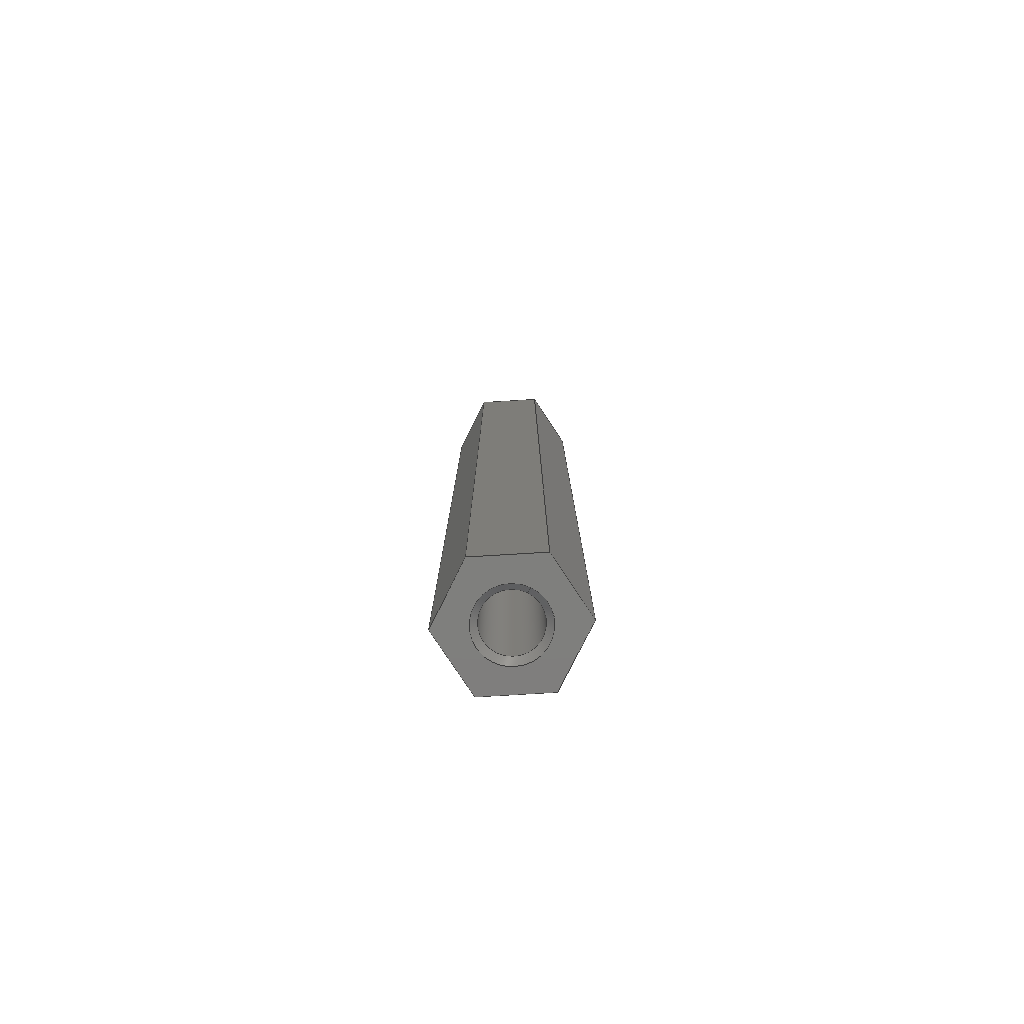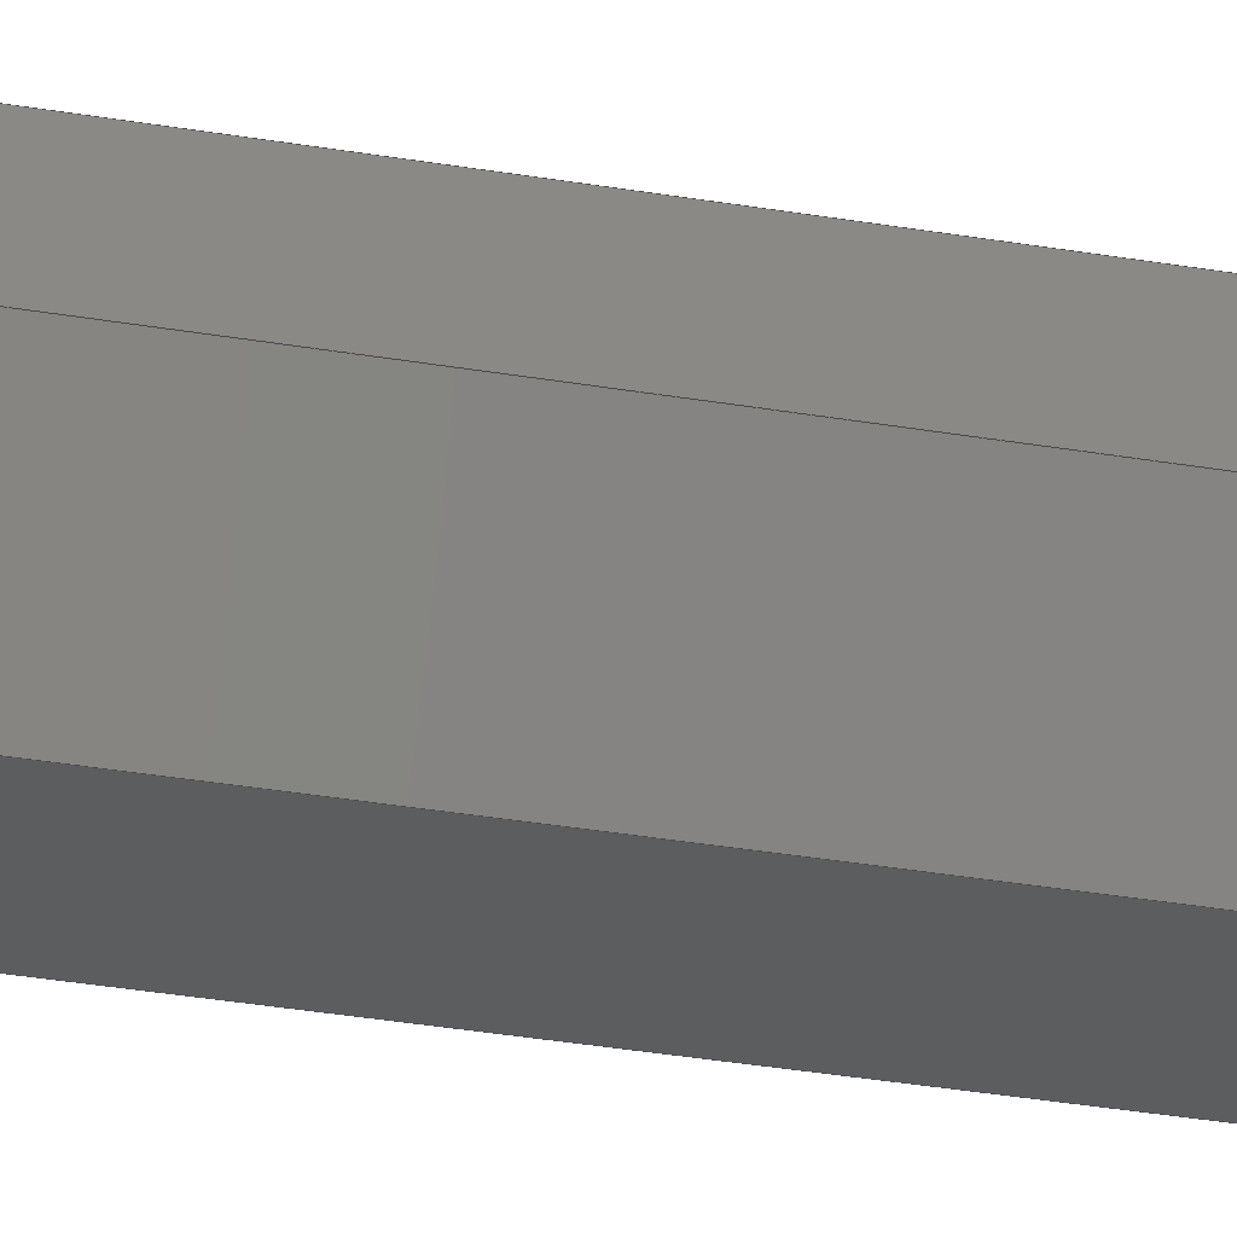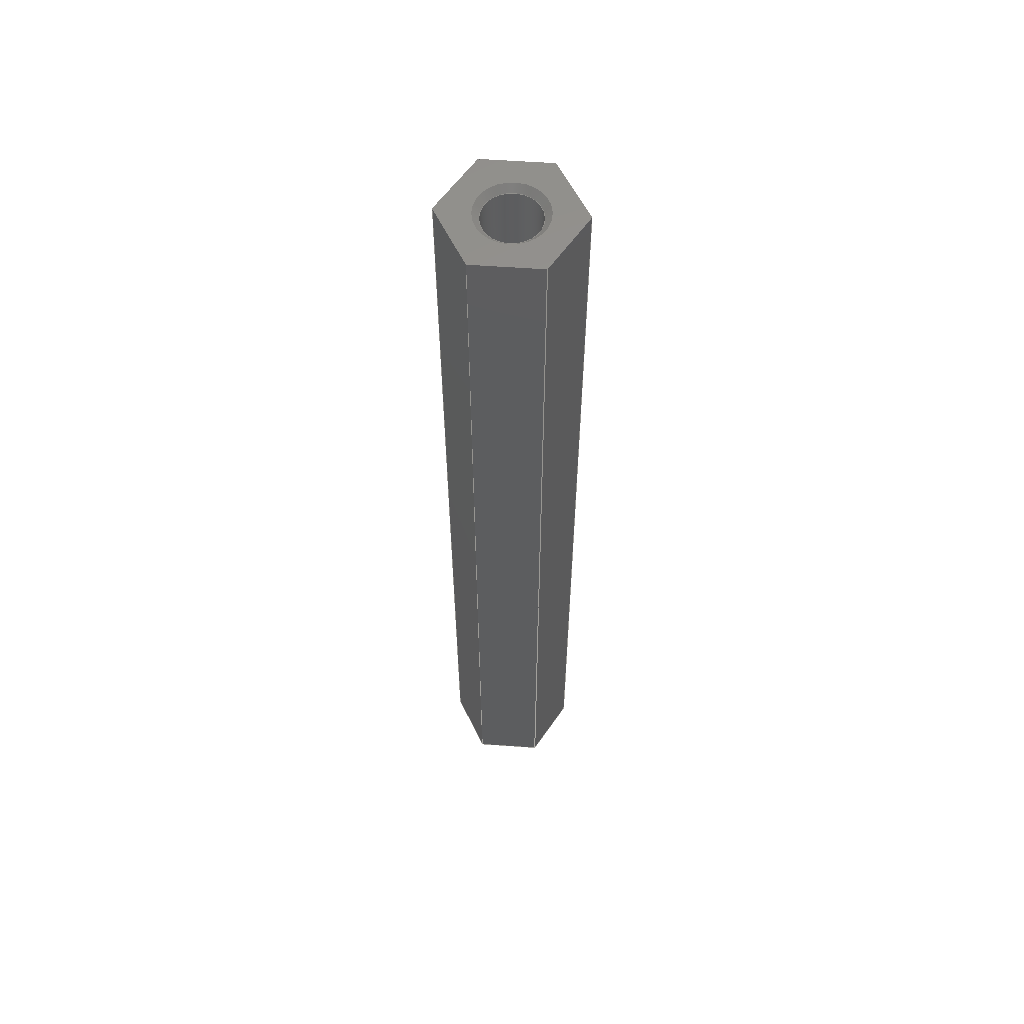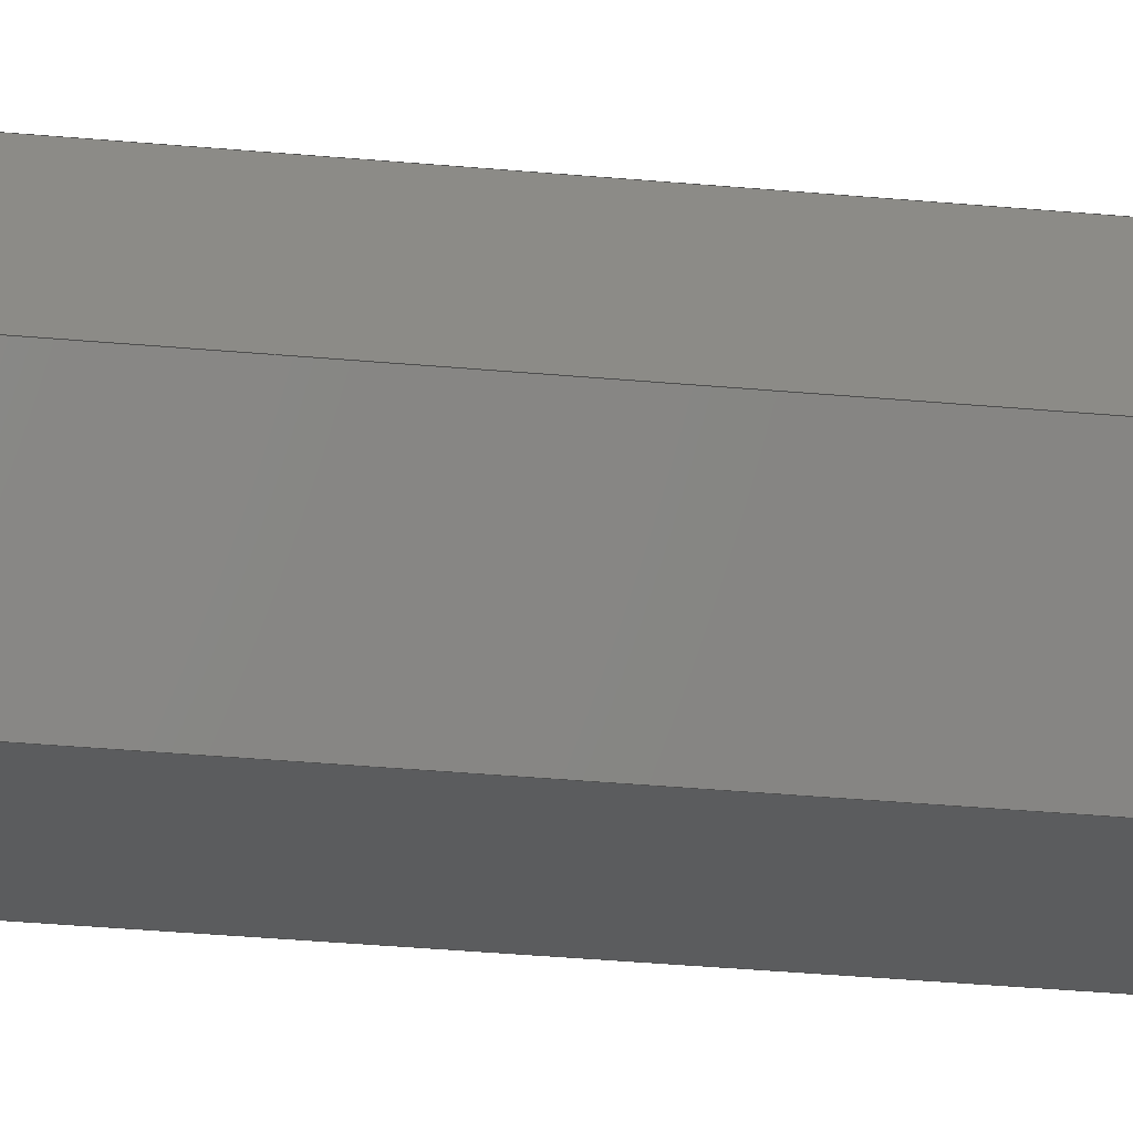
<metadata>
{"format":"step","ext":"stp","renderer":"f3d","projection":"perspective","resolution":1024,"background":"white","views":[{"elev":-79.0,"azim":-116.6,"up":"+Z"},{"elev":-30.3,"azim":-104.4,"up":"+Y"},{"elev":58.2,"azim":-55.8,"up":"+Z"},{"elev":-27.9,"azim":81.5,"up":"+Y"}]}
</metadata>
<code>
ISO-10303-21;
DATA;
#1=SHAPE_REPRESENTATION_RELATIONSHIP('SRR','None',#308,#2);
#2=ADVANCED_BREP_SHAPE_REPRESENTATION($,(#181),#299);
#3=STYLED_ITEM($,(#316),#181);
#4=CONICAL_SURFACE($,#196,1.85,45);
#5=CONICAL_SURFACE($,#197,1.85,45);
#6=CYLINDRICAL_SURFACE($,#193,1.5);
#7=FACE_BOUND($,#28,.T.);
#8=FACE_BOUND($,#30,.T.);
#9=FACE_BOUND($,#38,.T.);
#10=FACE_BOUND($,#40,.T.);
#11=FACE_BOUND($,#42,.T.);
#12=CIRCLE($,#184,1.85);
#13=CIRCLE($,#186,1.85);
#14=CIRCLE($,#194,1.5);
#15=CIRCLE($,#195,1.5);
#16=FACE_OUTER_BOUND($,#27,.T.);
#17=FACE_OUTER_BOUND($,#29,.T.);
#18=FACE_OUTER_BOUND($,#31,.T.);
#19=FACE_OUTER_BOUND($,#32,.T.);
#20=FACE_OUTER_BOUND($,#33,.T.);
#21=FACE_OUTER_BOUND($,#34,.T.);
#22=FACE_OUTER_BOUND($,#35,.T.);
#23=FACE_OUTER_BOUND($,#36,.T.);
#24=FACE_OUTER_BOUND($,#37,.T.);
#25=FACE_OUTER_BOUND($,#39,.T.);
#26=FACE_OUTER_BOUND($,#41,.T.);
#27=EDGE_LOOP($,(#117,#118,#119,#120,#121,#122));
#28=EDGE_LOOP($,(#123));
#29=EDGE_LOOP($,(#124,#125,#126,#127,#128,#129));
#30=EDGE_LOOP($,(#130));
#31=EDGE_LOOP($,(#131,#132,#133,#134));
#32=EDGE_LOOP($,(#135,#136,#137,#138));
#33=EDGE_LOOP($,(#139,#140,#141,#142));
#34=EDGE_LOOP($,(#143,#144,#145,#146));
#35=EDGE_LOOP($,(#147,#148,#149,#150));
#36=EDGE_LOOP($,(#151,#152,#153,#154));
#37=EDGE_LOOP($,(#155));
#38=EDGE_LOOP($,(#156));
#39=EDGE_LOOP($,(#157));
#40=EDGE_LOOP($,(#158));
#41=EDGE_LOOP($,(#159));
#42=EDGE_LOOP($,(#160));
#43=LINE($,#252,#61);
#44=LINE($,#254,#62);
#45=LINE($,#256,#63);
#46=LINE($,#258,#64);
#47=LINE($,#260,#65);
#48=LINE($,#261,#66);
#49=LINE($,#267,#67);
#50=LINE($,#269,#68);
#51=LINE($,#271,#69);
#52=LINE($,#273,#70);
#53=LINE($,#275,#71);
#54=LINE($,#276,#72);
#55=LINE($,#280,#73);
#56=LINE($,#281,#74);
#57=LINE($,#283,#75);
#58=LINE($,#285,#76);
#59=LINE($,#287,#77);
#60=LINE($,#289,#78);
#61=VECTOR($,#202,3.58);
#62=VECTOR($,#203,3.58);
#63=VECTOR($,#204,3.58);
#64=VECTOR($,#205,3.58);
#65=VECTOR($,#206,3.58);
#66=VECTOR($,#207,3.58);
#67=VECTOR($,#212,3.58);
#68=VECTOR($,#213,3.58);
#69=VECTOR($,#214,3.58);
#70=VECTOR($,#215,3.58);
#71=VECTOR($,#216,3.58);
#72=VECTOR($,#217,3.58);
#73=VECTOR($,#222,50.8);
#74=VECTOR($,#223,50.8);
#75=VECTOR($,#226,50.8);
#76=VECTOR($,#229,50.8);
#77=VECTOR($,#232,50.8);
#78=VECTOR($,#235,50.8);
#79=VERTEX_POINT($,#250);
#80=VERTEX_POINT($,#251);
#81=VERTEX_POINT($,#253);
#82=VERTEX_POINT($,#255);
#83=VERTEX_POINT($,#257);
#84=VERTEX_POINT($,#259);
#85=VERTEX_POINT($,#262);
#86=VERTEX_POINT($,#265);
#87=VERTEX_POINT($,#266);
#88=VERTEX_POINT($,#268);
#89=VERTEX_POINT($,#270);
#90=VERTEX_POINT($,#272);
#91=VERTEX_POINT($,#274);
#92=VERTEX_POINT($,#277);
#93=VERTEX_POINT($,#292);
#94=VERTEX_POINT($,#294);
#95=EDGE_CURVE($,#79,#80,#43,.T.);
#96=EDGE_CURVE($,#81,#79,#44,.T.);
#97=EDGE_CURVE($,#82,#81,#45,.T.);
#98=EDGE_CURVE($,#83,#82,#46,.T.);
#99=EDGE_CURVE($,#84,#83,#47,.T.);
#100=EDGE_CURVE($,#80,#84,#48,.T.);
#101=EDGE_CURVE($,#85,#85,#12,.T.);
#102=EDGE_CURVE($,#86,#87,#49,.T.);
#103=EDGE_CURVE($,#87,#88,#50,.T.);
#104=EDGE_CURVE($,#88,#89,#51,.T.);
#105=EDGE_CURVE($,#89,#90,#52,.T.);
#106=EDGE_CURVE($,#90,#91,#53,.T.);
#107=EDGE_CURVE($,#91,#86,#54,.T.);
#108=EDGE_CURVE($,#92,#92,#13,.T.);
#109=EDGE_CURVE($,#80,#87,#55,.T.);
#110=EDGE_CURVE($,#79,#86,#56,.T.);
#111=EDGE_CURVE($,#84,#88,#57,.T.);
#112=EDGE_CURVE($,#83,#89,#58,.T.);
#113=EDGE_CURVE($,#82,#90,#59,.T.);
#114=EDGE_CURVE($,#81,#91,#60,.T.);
#115=EDGE_CURVE($,#93,#93,#14,.T.);
#116=EDGE_CURVE($,#94,#94,#15,.T.);
#117=ORIENTED_EDGE($,*,*,#95,.F.);
#118=ORIENTED_EDGE($,*,*,#96,.F.);
#119=ORIENTED_EDGE($,*,*,#97,.F.);
#120=ORIENTED_EDGE($,*,*,#98,.F.);
#121=ORIENTED_EDGE($,*,*,#99,.F.);
#122=ORIENTED_EDGE($,*,*,#100,.F.);
#123=ORIENTED_EDGE($,*,*,#101,.T.);
#124=ORIENTED_EDGE($,*,*,#102,.T.);
#125=ORIENTED_EDGE($,*,*,#103,.T.);
#126=ORIENTED_EDGE($,*,*,#104,.T.);
#127=ORIENTED_EDGE($,*,*,#105,.T.);
#128=ORIENTED_EDGE($,*,*,#106,.T.);
#129=ORIENTED_EDGE($,*,*,#107,.T.);
#130=ORIENTED_EDGE($,*,*,#108,.T.);
#131=ORIENTED_EDGE($,*,*,#95,.T.);
#132=ORIENTED_EDGE($,*,*,#109,.T.);
#133=ORIENTED_EDGE($,*,*,#102,.F.);
#134=ORIENTED_EDGE($,*,*,#110,.F.);
#135=ORIENTED_EDGE($,*,*,#100,.T.);
#136=ORIENTED_EDGE($,*,*,#111,.T.);
#137=ORIENTED_EDGE($,*,*,#103,.F.);
#138=ORIENTED_EDGE($,*,*,#109,.F.);
#139=ORIENTED_EDGE($,*,*,#99,.T.);
#140=ORIENTED_EDGE($,*,*,#112,.T.);
#141=ORIENTED_EDGE($,*,*,#104,.F.);
#142=ORIENTED_EDGE($,*,*,#111,.F.);
#143=ORIENTED_EDGE($,*,*,#98,.T.);
#144=ORIENTED_EDGE($,*,*,#113,.T.);
#145=ORIENTED_EDGE($,*,*,#105,.F.);
#146=ORIENTED_EDGE($,*,*,#112,.F.);
#147=ORIENTED_EDGE($,*,*,#97,.T.);
#148=ORIENTED_EDGE($,*,*,#114,.T.);
#149=ORIENTED_EDGE($,*,*,#106,.F.);
#150=ORIENTED_EDGE($,*,*,#113,.F.);
#151=ORIENTED_EDGE($,*,*,#96,.T.);
#152=ORIENTED_EDGE($,*,*,#110,.T.);
#153=ORIENTED_EDGE($,*,*,#107,.F.);
#154=ORIENTED_EDGE($,*,*,#114,.F.);
#155=ORIENTED_EDGE($,*,*,#115,.F.);
#156=ORIENTED_EDGE($,*,*,#116,.F.);
#157=ORIENTED_EDGE($,*,*,#108,.F.);
#158=ORIENTED_EDGE($,*,*,#115,.T.);
#159=ORIENTED_EDGE($,*,*,#101,.F.);
#160=ORIENTED_EDGE($,*,*,#116,.T.);
#161=PLANE($,#183);
#162=PLANE($,#185);
#163=PLANE($,#187);
#164=PLANE($,#188);
#165=PLANE($,#189);
#166=PLANE($,#190);
#167=PLANE($,#191);
#168=PLANE($,#192);
#169=ADVANCED_FACE($,(#16,#7),#161,.F.);
#170=ADVANCED_FACE($,(#17,#8),#162,.T.);
#171=ADVANCED_FACE($,(#18),#163,.T.);
#172=ADVANCED_FACE($,(#19),#164,.T.);
#173=ADVANCED_FACE($,(#20),#165,.T.);
#174=ADVANCED_FACE($,(#21),#166,.T.);
#175=ADVANCED_FACE($,(#22),#167,.T.);
#176=ADVANCED_FACE($,(#23),#168,.T.);
#177=ADVANCED_FACE($,(#24,#9),#6,.F.);
#178=ADVANCED_FACE($,(#25,#10),#4,.F.);
#179=ADVANCED_FACE($,(#26,#11),#5,.F.);
#180=CLOSED_SHELL($,(#169,#170,#171,#172,#173,#174,#175,#176,#177,#178,
#179));
#181=MANIFOLD_SOLID_BREP('tetrix_739103_2012',#180);
#182=AXIS2_PLACEMENT_3D('placement',#248,#198,#199);
#183=AXIS2_PLACEMENT_3D($,#249,#200,#201);
#184=AXIS2_PLACEMENT_3D($,#263,#208,#209);
#185=AXIS2_PLACEMENT_3D($,#264,#210,#211);
#186=AXIS2_PLACEMENT_3D($,#278,#218,#219);
#187=AXIS2_PLACEMENT_3D($,#279,#220,#221);
#188=AXIS2_PLACEMENT_3D($,#282,#224,#225);
#189=AXIS2_PLACEMENT_3D($,#284,#227,#228);
#190=AXIS2_PLACEMENT_3D($,#286,#230,#231);
#191=AXIS2_PLACEMENT_3D($,#288,#233,#234);
#192=AXIS2_PLACEMENT_3D($,#290,#236,#237);
#193=AXIS2_PLACEMENT_3D($,#291,#238,#239);
#194=AXIS2_PLACEMENT_3D($,#293,#240,#241);
#195=AXIS2_PLACEMENT_3D($,#295,#242,#243);
#196=AXIS2_PLACEMENT_3D($,#296,#244,#245);
#197=AXIS2_PLACEMENT_3D($,#297,#246,#247);
#198=DIRECTION('axis',(0,0,1));
#199=DIRECTION('refdir',(1,0,0));
#200=DIRECTION('center_axis',(0,0,1));
#201=DIRECTION('ref_axis',(1,0,0));
#202=DIRECTION($,(1,0,0));
#203=DIRECTION($,(0.5,-0.866,0));
#204=DIRECTION($,(-0.5,-0.866,0));
#205=DIRECTION($,(-1,0,0));
#206=DIRECTION($,(-0.5,0.866,0));
#207=DIRECTION($,(0.5,0.866,0));
#208=DIRECTION('center_axis',(0,0,1));
#209=DIRECTION('ref_axis',(1,1.225e-16,0));
#210=DIRECTION('center_axis',(0,0,1));
#211=DIRECTION('ref_axis',(1,0,0));
#212=DIRECTION($,(1,0,0));
#213=DIRECTION($,(0.5,0.866,0));
#214=DIRECTION($,(-0.5,0.866,0));
#215=DIRECTION($,(-1,0,0));
#216=DIRECTION($,(-0.5,-0.866,0));
#217=DIRECTION($,(0.5,-0.866,0));
#218=DIRECTION('center_axis',(0,0,-1));
#219=DIRECTION('ref_axis',(-1,-8.438e-19,0));
#220=DIRECTION('center_axis',(0,-1,0));
#221=DIRECTION('ref_axis',(0,0,-1));
#222=DIRECTION($,(0,0,1));
#223=DIRECTION($,(0,0,1));
#224=DIRECTION('center_axis',(0.866,-0.5,0));
#225=DIRECTION('ref_axis',(0,0,-1));
#226=DIRECTION($,(0,0,1));
#227=DIRECTION('center_axis',(0.866,0.5,0));
#228=DIRECTION('ref_axis',(0,0,-1));
#229=DIRECTION($,(0,0,1));
#230=DIRECTION('center_axis',(0,1,0));
#231=DIRECTION('ref_axis',(0,0,1));
#232=DIRECTION($,(0,0,1));
#233=DIRECTION('center_axis',(-0.866,0.5,0));
#234=DIRECTION('ref_axis',(0,0,1));
#235=DIRECTION($,(0,0,1));
#236=DIRECTION('center_axis',(-0.866,-0.5,0));
#237=DIRECTION('ref_axis',(0,0,1));
#238=DIRECTION('center_axis',(0,0,-1));
#239=DIRECTION('ref_axis',(-1,0,0));
#240=DIRECTION('center_axis',(0,0,-1));
#241=DIRECTION('ref_axis',(-1,-1.229e-16,0));
#242=DIRECTION('center_axis',(0,0,1));
#243=DIRECTION('ref_axis',(1,1.225e-16,0));
#244=DIRECTION('center_axis',(0,0,1));
#245=DIRECTION('ref_axis',(0,-1,0));
#246=DIRECTION('center_axis',(0,0,-1));
#247=DIRECTION('ref_axis',(0,-1,0));
#248=CARTESIAN_POINT('',(0,0,0));
#249=CARTESIAN_POINT('Origin',(0,0,0));
#250=CARTESIAN_POINT('',(-1.79,-3.1,0));
#251=CARTESIAN_POINT('',(1.79,-3.1,0));
#252=CARTESIAN_POINT($,(-1.79,-3.1,0));
#253=CARTESIAN_POINT('',(-3.58,-8.486e-16,0));
#254=CARTESIAN_POINT($,(-3.58,-7.827e-16,0));
#255=CARTESIAN_POINT('',(-1.79,3.1,0));
#256=CARTESIAN_POINT($,(-1.79,3.1,0));
#257=CARTESIAN_POINT('',(1.79,3.1,0));
#258=CARTESIAN_POINT($,(1.79,3.1,0));
#259=CARTESIAN_POINT('',(3.58,5.711e-16,0));
#260=CARTESIAN_POINT($,(3.58,7.827e-16,0));
#261=CARTESIAN_POINT($,(1.79,-3.1,0));
#262=CARTESIAN_POINT('',(1.85,-1.161e-08,0));
#263=CARTESIAN_POINT('Origin',(0,6.123e-21,4.441e-16));
#264=CARTESIAN_POINT('Origin',(0,0,50.8));
#265=CARTESIAN_POINT('',(-1.79,-3.1,50.8));
#266=CARTESIAN_POINT('',(1.79,-3.1,50.8));
#267=CARTESIAN_POINT($,(-1.79,-3.1,50.8));
#268=CARTESIAN_POINT('',(3.58,7.167e-16,50.8));
#269=CARTESIAN_POINT($,(1.79,-3.1,50.8));
#270=CARTESIAN_POINT('',(1.79,3.1,50.8));
#271=CARTESIAN_POINT($,(3.58,7.827e-16,50.8));
#272=CARTESIAN_POINT('',(-1.79,3.1,50.8));
#273=CARTESIAN_POINT($,(1.79,3.1,50.8));
#274=CARTESIAN_POINT('',(-3.58,-7.167e-16,50.8));
#275=CARTESIAN_POINT($,(-1.79,3.1,50.8));
#276=CARTESIAN_POINT($,(-3.58,-7.827e-16,50.8));
#277=CARTESIAN_POINT('',(-1.85,-7.694e-08,50.8));
#278=CARTESIAN_POINT('Origin',(1.887e-14,6.123e-21,
50.8));
#279=CARTESIAN_POINT('Origin',(-1.79,-3.1,0));
#280=CARTESIAN_POINT($,(1.79,-3.1,0));
#281=CARTESIAN_POINT($,(-1.79,-3.1,0));
#282=CARTESIAN_POINT('Origin',(1.79,-3.1,0));
#283=CARTESIAN_POINT($,(3.58,6.771e-16,0));
#284=CARTESIAN_POINT('Origin',(3.58,6.771e-16,0));
#285=CARTESIAN_POINT($,(1.79,3.1,0));
#286=CARTESIAN_POINT('Origin',(1.79,3.1,0));
#287=CARTESIAN_POINT($,(-1.79,3.1,0));
#288=CARTESIAN_POINT('Origin',(-1.79,3.1,0));
#289=CARTESIAN_POINT($,(-3.58,-6.771e-16,0));
#290=CARTESIAN_POINT('Origin',(-3.58,-6.771e-16,
0));
#291=CARTESIAN_POINT('Origin',(0,6.123e-21,50.8));
#292=CARTESIAN_POINT('',(-1.5,-6.238e-08,50.45));
#293=CARTESIAN_POINT('Origin',(0,6.123e-21,50.45));
#294=CARTESIAN_POINT('',(-1.5,-6.238e-08,0.35));
#295=CARTESIAN_POINT('Origin',(0,6.123e-21,0.35));
#296=CARTESIAN_POINT('Origin',(1.887e-14,6.123e-21,
50.8));
#297=CARTESIAN_POINT('Origin',(0,6.123e-21,-1.151e-09));
#298=UNCERTAINTY_MEASURE_WITH_UNIT(LENGTH_MEASURE(0.01),#300,
'DISTANCE_ACCURACY_VALUE',
'Maximum model space distance between geometric entities at asserted c
onnectivities');
#299=(
GEOMETRIC_REPRESENTATION_CONTEXT(3)
GLOBAL_UNCERTAINTY_ASSIGNED_CONTEXT((#298))
GLOBAL_UNIT_ASSIGNED_CONTEXT((#300,#303,#301))
REPRESENTATION_CONTEXT('','3D')
);
#300=(
LENGTH_UNIT()
NAMED_UNIT(*)
SI_UNIT(.MILLI.,.METRE.)
);
#301=(
NAMED_UNIT(*)
SI_UNIT($,.STERADIAN.)
SOLID_ANGLE_UNIT()
);
#302=DIMENSIONAL_EXPONENTS(0,0,0,0,0,0,0);
#303=(
CONVERSION_BASED_UNIT('degree',#305)
NAMED_UNIT(#302)
PLANE_ANGLE_UNIT()
);
#304=(
NAMED_UNIT(*)
PLANE_ANGLE_UNIT()
SI_UNIT($,.RADIAN.)
);
#305=PLANE_ANGLE_MEASURE_WITH_UNIT(PLANE_ANGLE_MEASURE(0.01745),#304);
#306=SHAPE_DEFINITION_REPRESENTATION(#307,#308);
#307=PRODUCT_DEFINITION_SHAPE('',$,#310);
#308=SHAPE_REPRESENTATION('',(#182),#299);
#309=PRODUCT_DEFINITION_CONTEXT('3D Mechanical Parts',#313,'design');
#310=PRODUCT_DEFINITION('tetrix_739103_2012','tetrix_739103_2012',#311,
#309);
#311=PRODUCT_DEFINITION_FORMATION('',$,#315);
#312=APPLICATION_PROTOCOL_DEFINITION('international standard',
'automotive_design',2009,#313);
#313=APPLICATION_CONTEXT(
'Core Data for Automotive Mechanical Design Process');
#314=PRODUCT_CONTEXT('3D Mechanical Parts',#313,'mechanical');
#315=PRODUCT('tetrix_739103_2012','tetrix_739103_2012',$,(#314));
#316=PRESENTATION_STYLE_ASSIGNMENT((#317));
#317=SURFACE_STYLE_USAGE(.BOTH.,#318);
#318=SURFACE_SIDE_STYLE($,(#319));
#319=SURFACE_STYLE_FILL_AREA(#320);
#320=FILL_AREA_STYLE($,(#321));
#321=FILL_AREA_STYLE_COLOUR($,#322);
#322=COLOUR_RGB('',0.5333,0.5647,0.6118);
ENDSEC;
END-ISO-10303-21;

</code>
